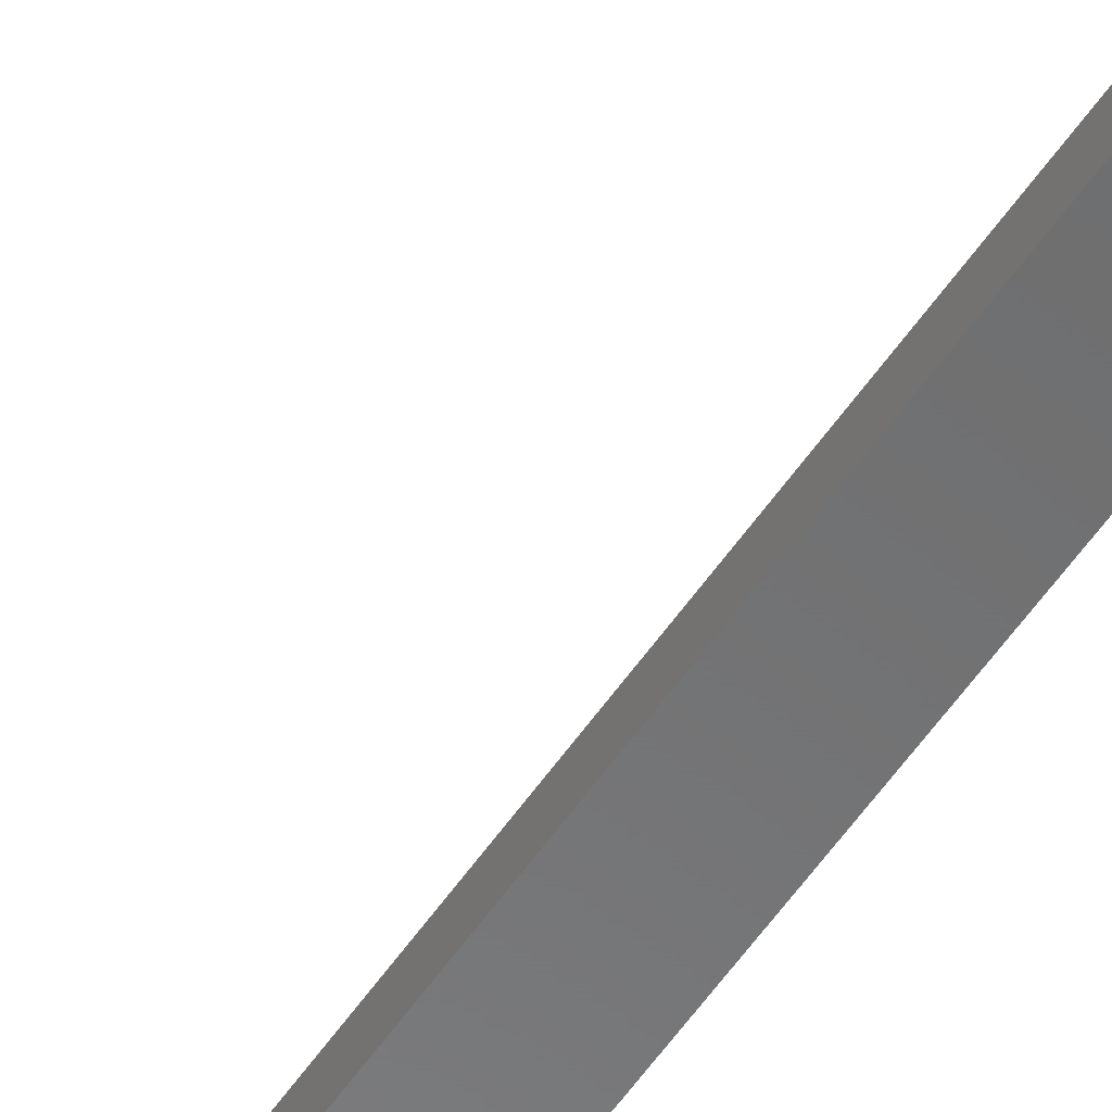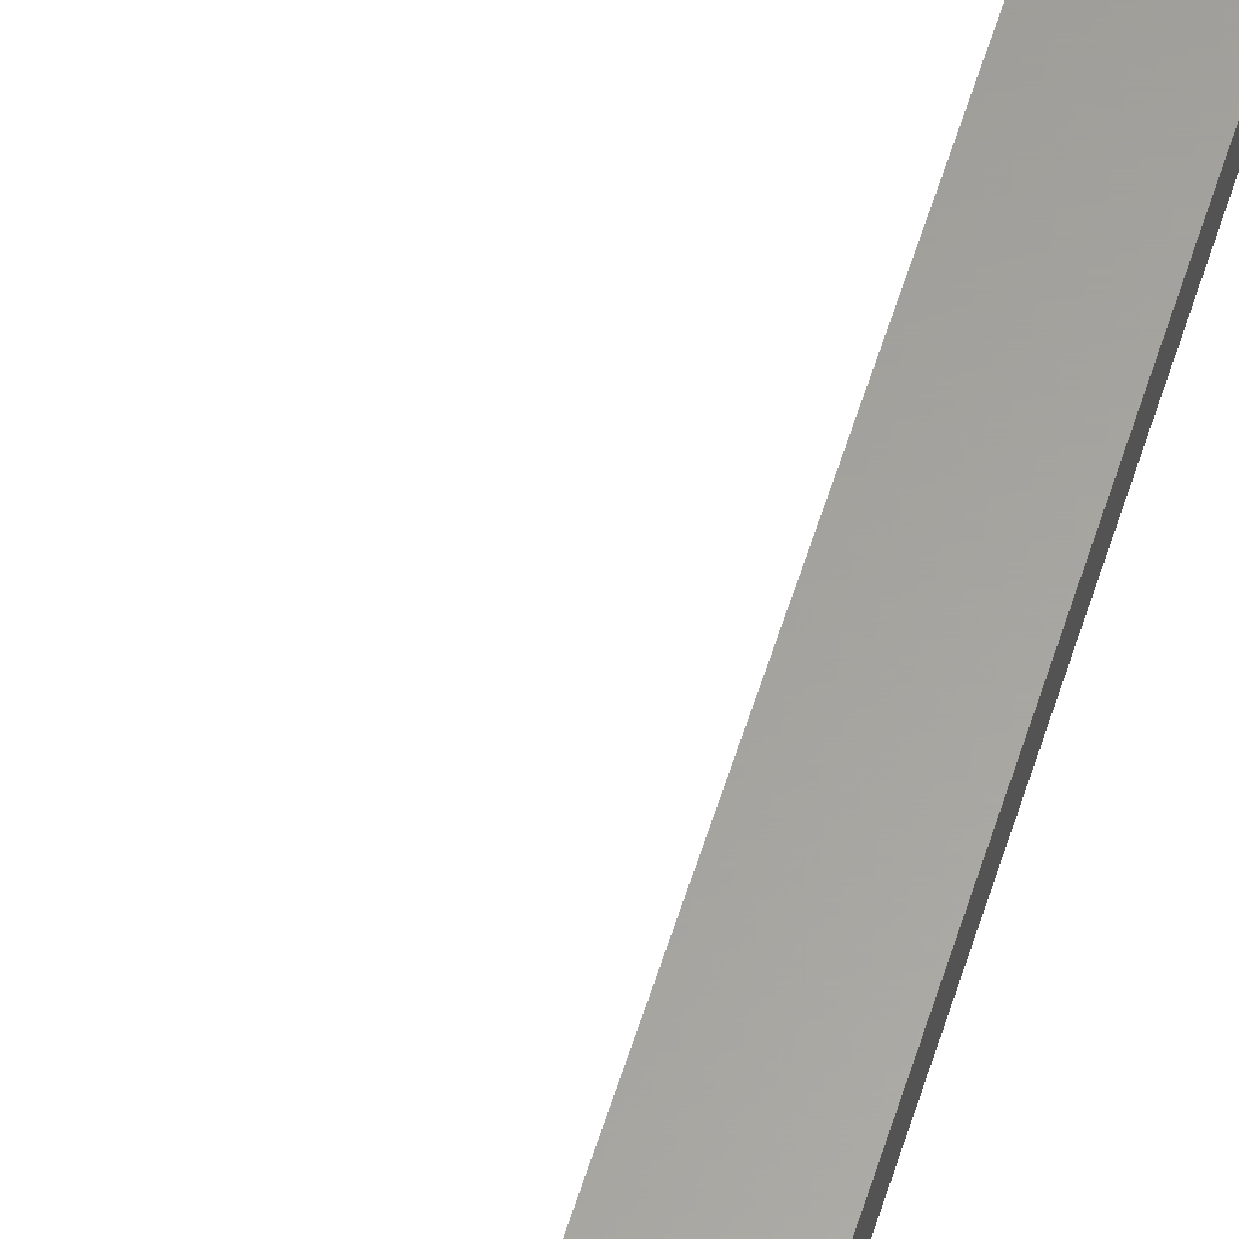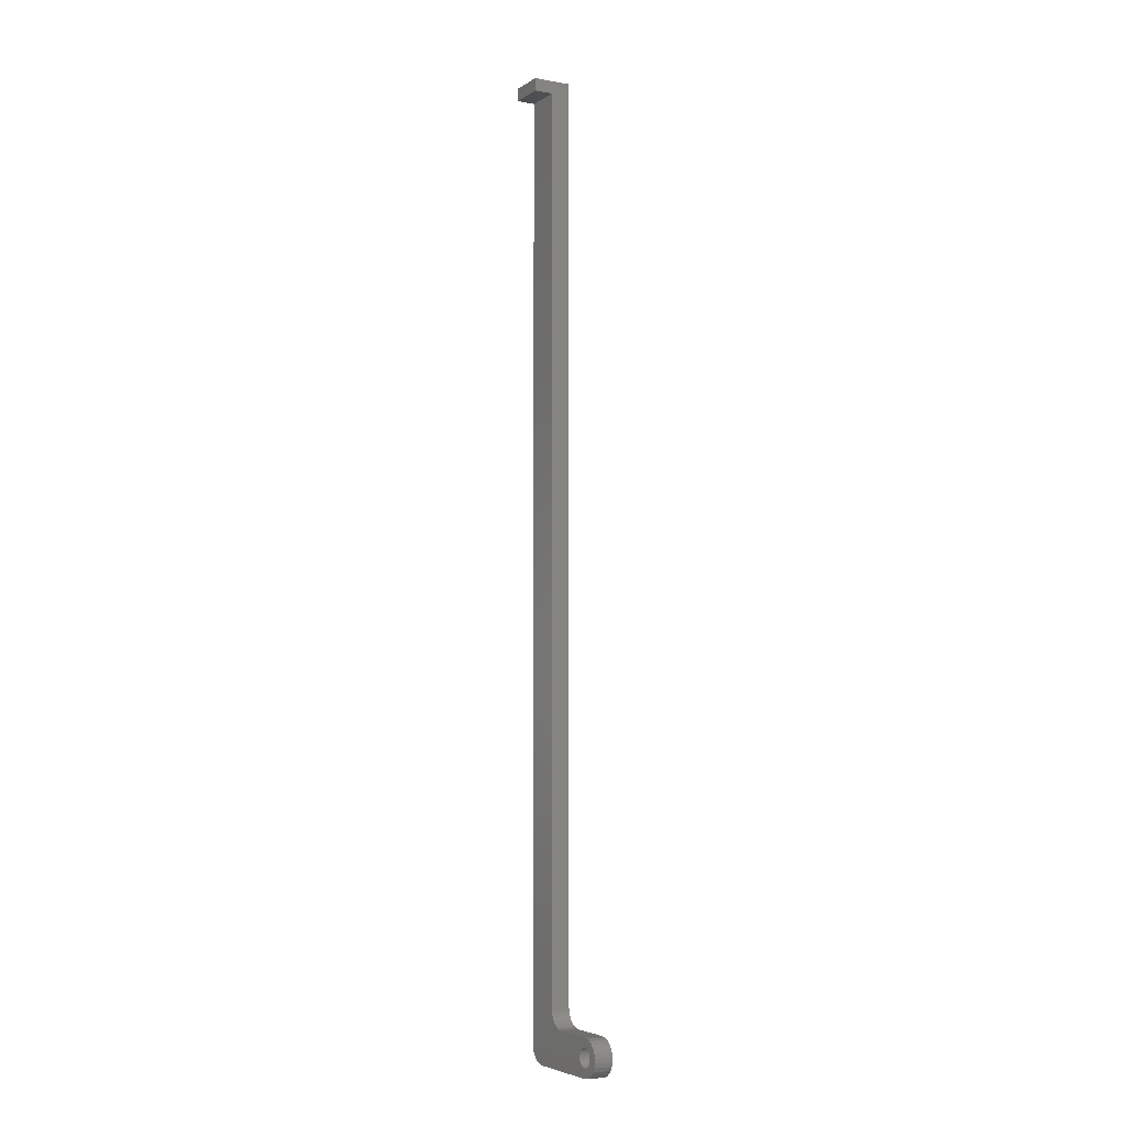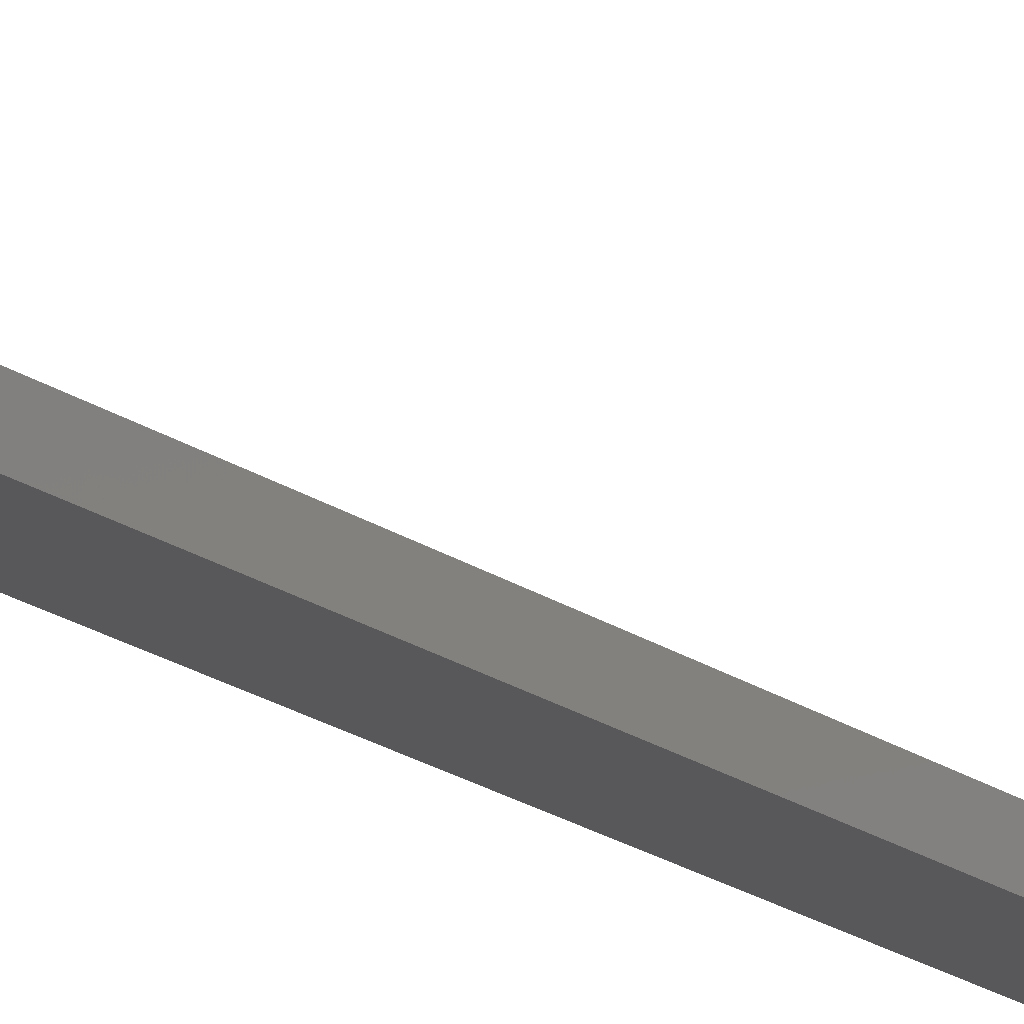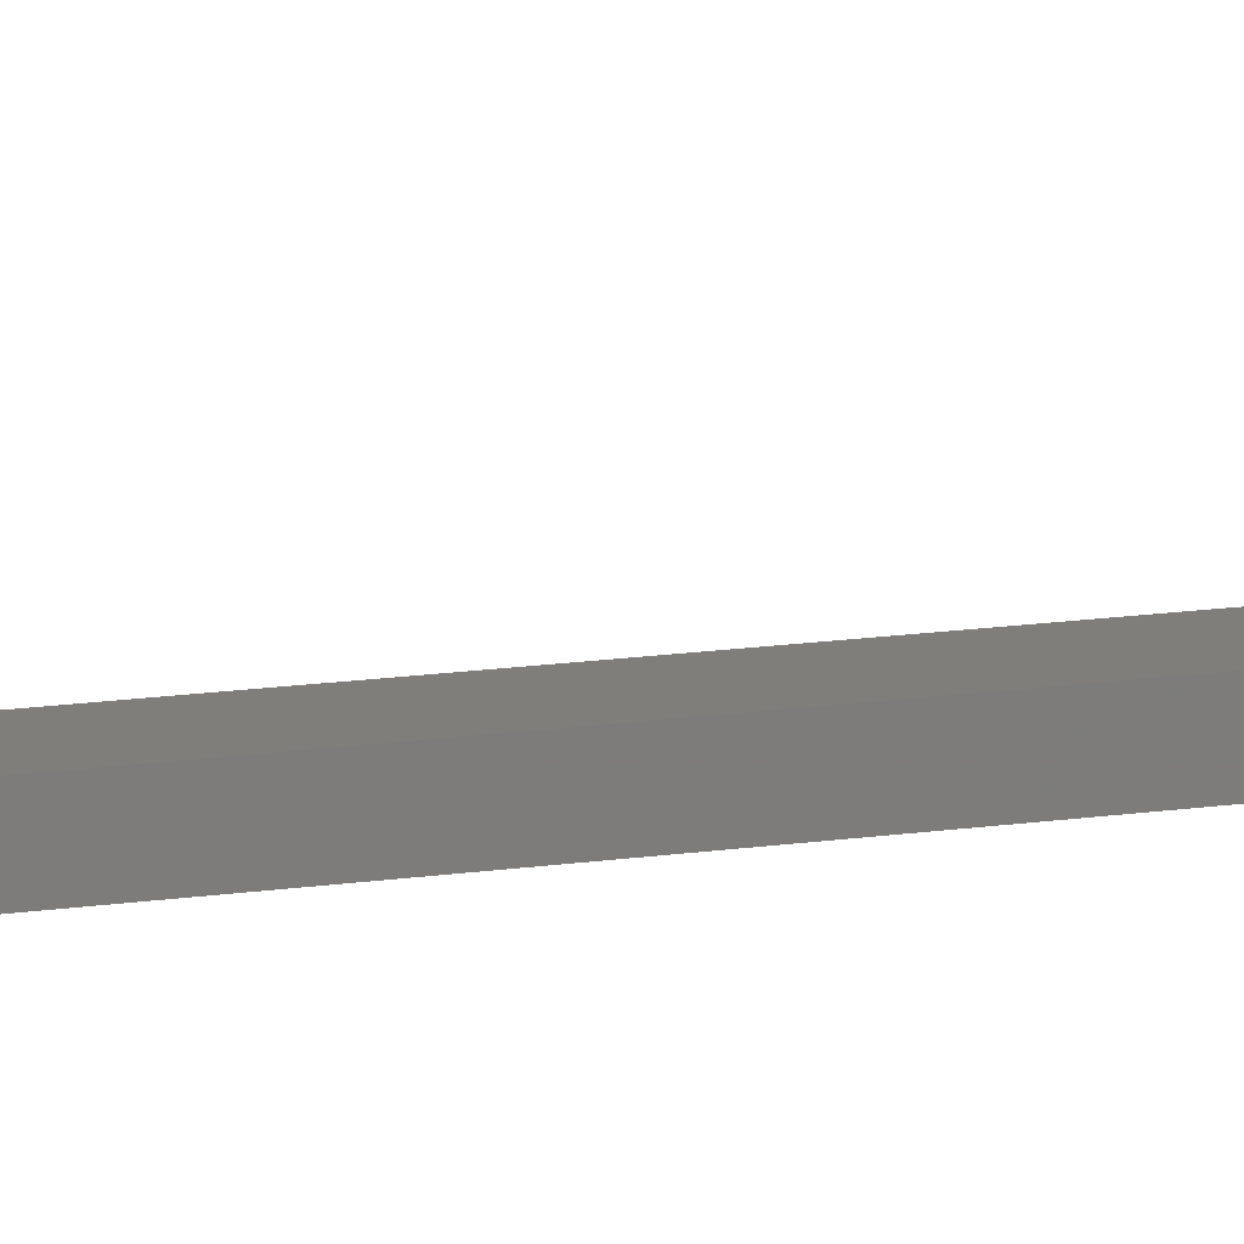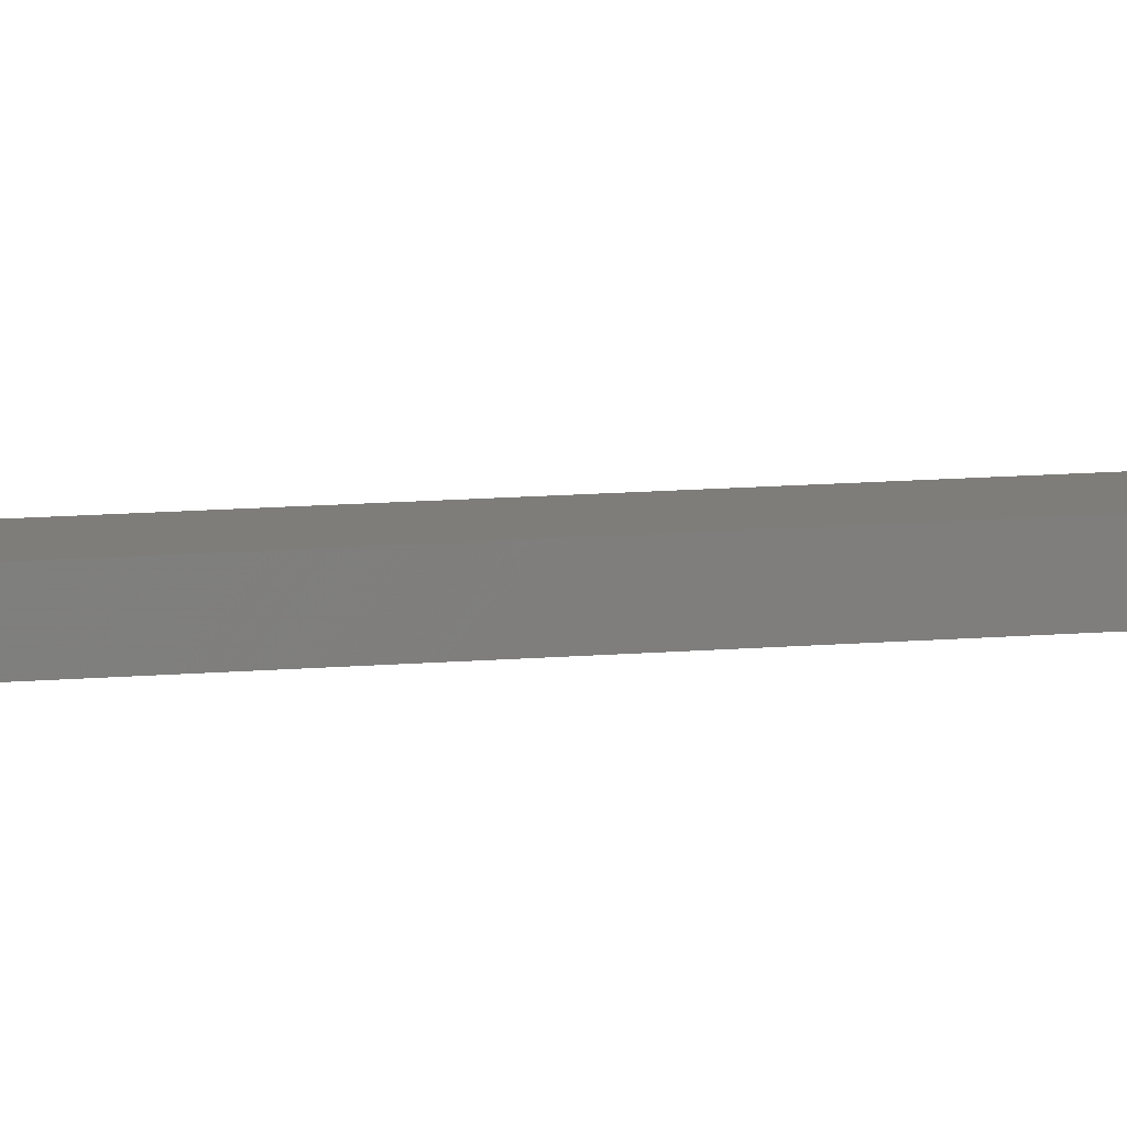
<metadata>
{"format":"stl","ext":"stl","renderer":"f3d","projection":"perspective","resolution":1024,"background":"white","views":[{"elev":-56.8,"azim":-34.1,"up":"+Y"},{"elev":61.4,"azim":17.7,"up":"+Y"},{"elev":-4.7,"azim":-119.3,"up":"+Z"},{"elev":-20.2,"azim":-141.4,"up":"+Y"},{"elev":12.3,"azim":68.9,"up":"+Y"},{"elev":10.2,"azim":-103.8,"up":"+Y"}]}
</metadata>
<code>
# stl→obj: 116 verts, 232 faces
v 0.03 0.015 1.48
v -0.03 0.015 1.48
v 0.03 0.045 1.48
v -0.03 0.045 1.48
v 0.03 0.045 1.5
v -0.03 0.045 1.5
v -0.03 0.015 0.06
v 0.03 0.015 -1.788e-09
v 0.01302 0.015 -0.02703
v 0.0187 0.015 -0.02345
v 0.02345 0.015 -0.0187
v 0.02703 0.015 -0.01302
v 0.02925 0.015 -0.006676
v 0.006676 0.015 -0.02925
v -2.22e-16 0.015 -0.03
v -0.03075 0.015 0.05332
v -0.03297 0.015 0.04698
v -0.03655 0.015 0.0413
v -0.0413 0.015 0.03655
v -0.04698 0.015 0.03297
v -0.05332 0.015 0.03075
v -0.06 0.015 0.03
v -0.117 0.015 -0.0075
v -0.1155 0.015 -0.003882
v -0.13 0.015 -0.03
v -0.1194 0.015 -0.01061
v -0.1225 0.015 -0.01299
v -0.1261 0.015 -0.01449
v -0.13 0.015 -0.015
v -0.1339 0.015 -0.01449
v -0.1372 0.015 -0.02913
v -0.1375 0.015 -0.01299
v -0.1406 0.015 -0.01061
v -0.1439 0.015 -0.02656
v -0.143 0.015 -0.0075
v -0.1445 0.015 -0.003882
v -0.1499 0.015 -0.02246
v -0.145 0.015 -1.788e-09
v -0.1499 0.015 0.02246
v -0.1445 0.015 0.003882
v -0.1439 0.015 0.02656
v -0.143 0.015 0.0075
v -0.1406 0.015 0.01061
v -0.1372 0.015 0.02913
v -0.1375 0.015 0.01299
v -0.1339 0.015 0.01449
v -0.13 0.015 0.03
v -0.13 0.015 0.015
v -0.1261 0.015 0.01449
v -0.1225 0.015 0.01299
v -0.1194 0.015 0.01061
v -0.117 0.015 0.0075
v -0.1155 0.015 0.003882
v -0.115 0.015 -1.788e-09
v -0.1547 0.015 0.01704
v -0.1547 0.015 -0.01704
v -0.1581 0.015 0.01064
v -0.1581 0.015 -0.01064
v -0.1598 0.015 0.003616
v -0.1598 0.015 -0.003616
v -0.1261 -0.015 0.01449
v -0.13 -0.015 0.015
v -0.1339 -0.015 0.01449
v -0.1375 -0.015 0.01299
v -0.1406 -0.015 0.01061
v -0.143 -0.015 0.0075
v -0.1445 -0.015 0.003882
v -0.145 -0.015 -1.788e-09
v -0.1445 -0.015 -0.003882
v -0.143 -0.015 -0.0075
v -0.1406 -0.015 -0.01061
v -0.1375 -0.015 -0.01299
v -0.1339 -0.015 -0.01449
v -0.13 -0.015 -0.015
v -0.1261 -0.015 -0.01449
v -0.1225 -0.015 -0.01299
v -0.1194 -0.015 -0.01061
v -0.117 -0.015 -0.0075
v -0.1155 -0.015 -0.003882
v -0.115 -0.015 -1.788e-09
v -0.1155 -0.015 0.003882
v -0.117 -0.015 0.0075
v -0.1194 -0.015 0.01061
v -0.1225 -0.015 0.01299
v -0.06 -0.015 0.03
v -0.05332 -0.015 0.03075
v -0.04698 -0.015 0.03297
v -0.0413 -0.015 0.03655
v -0.03655 -0.015 0.0413
v -0.03297 -0.015 0.04698
v -0.03075 -0.015 0.05332
v -0.03 -0.015 0.06
v -0.13 -0.015 0.03
v -0.13 -0.015 -0.03
v -0.1372 -0.015 -0.02913
v -0.1439 -0.015 -0.02656
v -0.1499 -0.015 -0.02246
v -0.1547 -0.015 -0.01704
v -0.1581 -0.015 -0.01064
v -0.1598 -0.015 -0.003616
v -0.1598 -0.015 0.003616
v -0.1581 -0.015 0.01064
v -0.1547 -0.015 0.01704
v -0.1499 -0.015 0.02246
v -0.1439 -0.015 0.02656
v -0.1372 -0.015 0.02913
v -2.22e-16 -0.015 -0.03
v 0.03 -0.015 -1.788e-09
v 0.02925 -0.015 -0.006676
v 0.02703 -0.015 -0.01302
v 0.02345 -0.015 -0.0187
v 0.0187 -0.015 -0.02345
v 0.01302 -0.015 -0.02703
v 0.006676 -0.015 -0.02925
v 0.03 -0.015 1.5
v -0.03 -0.015 1.5
f 1 2 3
f 3 2 4
f 5 3 6
f 6 3 4
f 2 1 7
f 7 1 8
f 7 8 9
f 9 8 10
f 10 8 11
f 11 8 12
f 12 8 13
f 9 14 7
f 7 14 15
f 7 15 16
f 16 15 17
f 17 15 18
f 18 15 19
f 19 15 20
f 20 15 21
f 21 15 22
f 22 15 23
f 22 23 24
f 15 25 23
f 23 25 26
f 26 25 27
f 27 25 28
f 28 25 29
f 29 25 30
f 30 25 31
f 30 31 32
f 32 31 33
f 33 31 34
f 33 34 35
f 35 34 36
f 36 34 37
f 36 37 38
f 38 37 39
f 38 39 40
f 40 39 41
f 40 41 42
f 42 41 43
f 43 41 44
f 43 44 45
f 45 44 46
f 46 44 47
f 46 47 48
f 48 47 49
f 49 47 50
f 50 47 51
f 51 47 52
f 52 47 22
f 52 22 53
f 53 22 54
f 54 22 24
f 39 37 55
f 55 37 56
f 55 56 57
f 57 56 58
f 57 58 59
f 59 58 60
f 49 61 48
f 48 61 62
f 48 62 46
f 46 62 63
f 46 63 45
f 45 63 64
f 45 64 43
f 43 64 65
f 43 65 42
f 42 65 66
f 42 66 40
f 40 66 67
f 40 67 38
f 38 67 68
f 38 68 36
f 36 68 69
f 36 69 35
f 35 69 70
f 35 70 33
f 33 70 71
f 33 71 32
f 32 71 72
f 32 72 30
f 30 72 73
f 30 73 29
f 29 73 74
f 29 74 28
f 28 74 75
f 28 75 27
f 27 75 76
f 27 76 26
f 26 76 77
f 26 77 23
f 23 77 78
f 23 78 24
f 24 78 79
f 24 79 54
f 54 79 80
f 54 80 53
f 53 80 81
f 53 81 52
f 52 81 82
f 52 82 51
f 51 82 83
f 51 83 50
f 50 83 84
f 50 84 49
f 49 84 61
f 22 85 21
f 21 85 86
f 21 86 20
f 20 86 87
f 20 87 19
f 19 87 88
f 19 88 18
f 18 88 89
f 18 89 17
f 17 89 90
f 17 90 16
f 16 90 91
f 16 91 7
f 7 91 92
f 93 85 47
f 47 85 22
f 25 94 31
f 31 94 95
f 31 95 34
f 34 95 96
f 34 96 37
f 37 96 97
f 37 97 56
f 56 97 98
f 56 98 58
f 58 98 99
f 58 99 60
f 60 99 100
f 60 100 59
f 59 100 101
f 59 101 57
f 57 101 102
f 57 102 55
f 55 102 103
f 55 103 39
f 39 103 104
f 39 104 41
f 41 104 105
f 41 105 44
f 44 105 106
f 44 106 47
f 47 106 93
f 107 94 15
f 15 94 25
f 8 108 13
f 13 108 109
f 13 109 12
f 12 109 110
f 12 110 11
f 11 110 111
f 11 111 10
f 10 111 112
f 10 112 9
f 9 112 113
f 9 113 14
f 14 113 114
f 14 114 15
f 15 114 107
f 5 115 1
f 1 115 108
f 1 108 8
f 1 3 5
f 116 115 6
f 6 115 5
f 7 92 2
f 2 92 116
f 2 116 6
f 6 4 2
f 63 62 93
f 93 62 61
f 93 61 84
f 84 83 93
f 93 83 82
f 93 82 85
f 85 82 81
f 85 81 80
f 80 79 85
f 85 79 78
f 85 78 107
f 107 78 94
f 94 78 77
f 94 77 76
f 76 75 94
f 94 75 74
f 94 74 73
f 94 73 95
f 95 73 72
f 95 72 71
f 95 71 96
f 96 71 70
f 96 70 69
f 69 68 96
f 96 68 97
f 97 68 104
f 97 104 98
f 98 104 103
f 98 103 99
f 99 103 102
f 99 102 100
f 100 102 101
f 104 68 105
f 105 68 67
f 105 67 66
f 66 65 105
f 105 65 106
f 106 65 64
f 106 64 63
f 106 63 93
f 116 92 115
f 115 92 108
f 108 92 113
f 108 113 112
f 91 107 92
f 92 107 114
f 92 114 113
f 91 90 107
f 107 90 89
f 107 89 88
f 88 87 107
f 107 87 86
f 107 86 85
f 112 111 108
f 108 111 110
f 108 110 109

</code>
